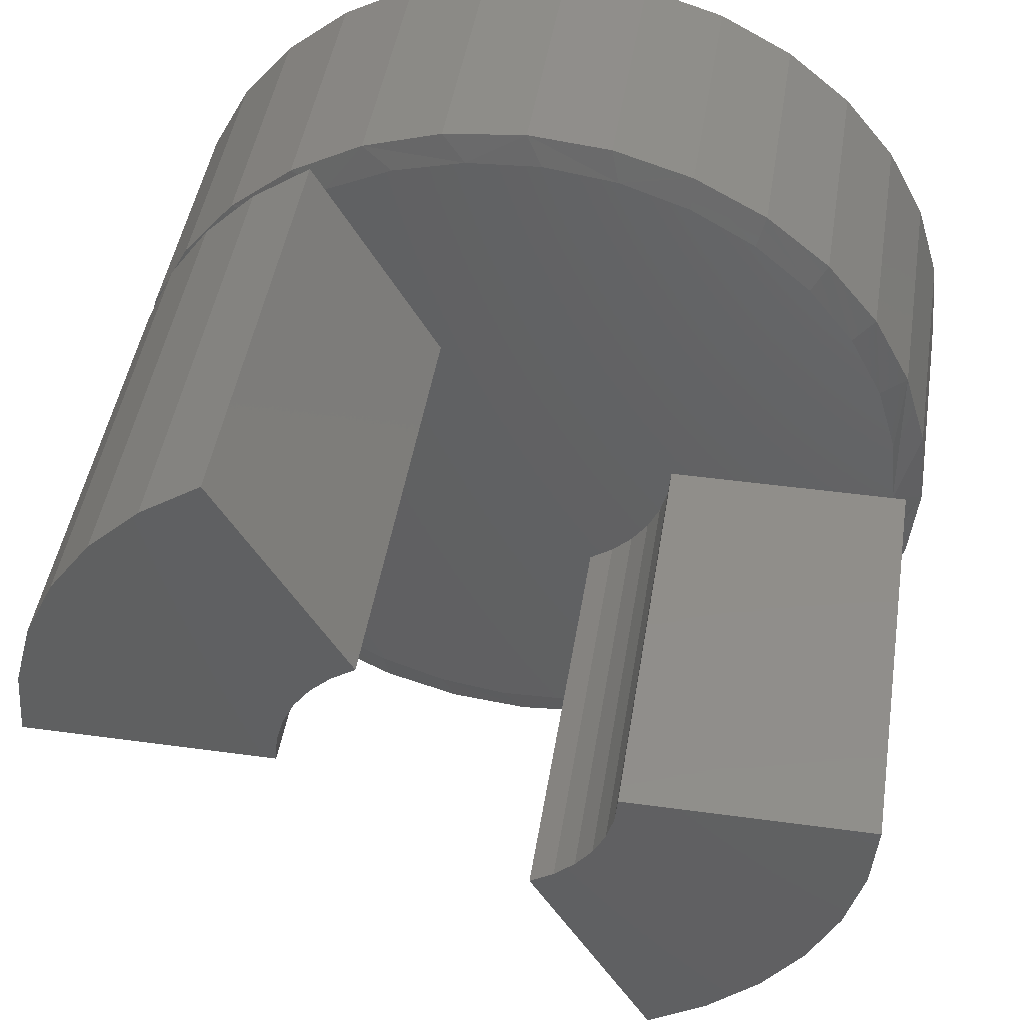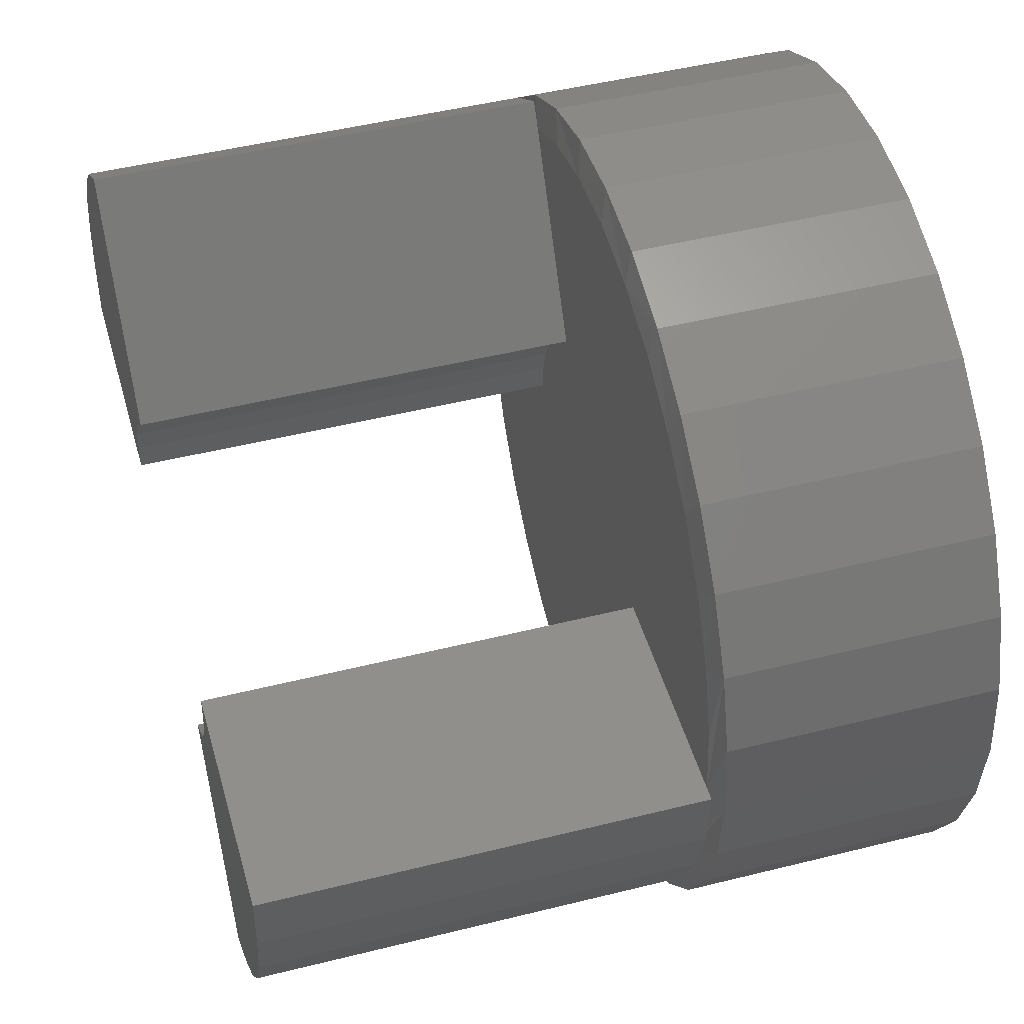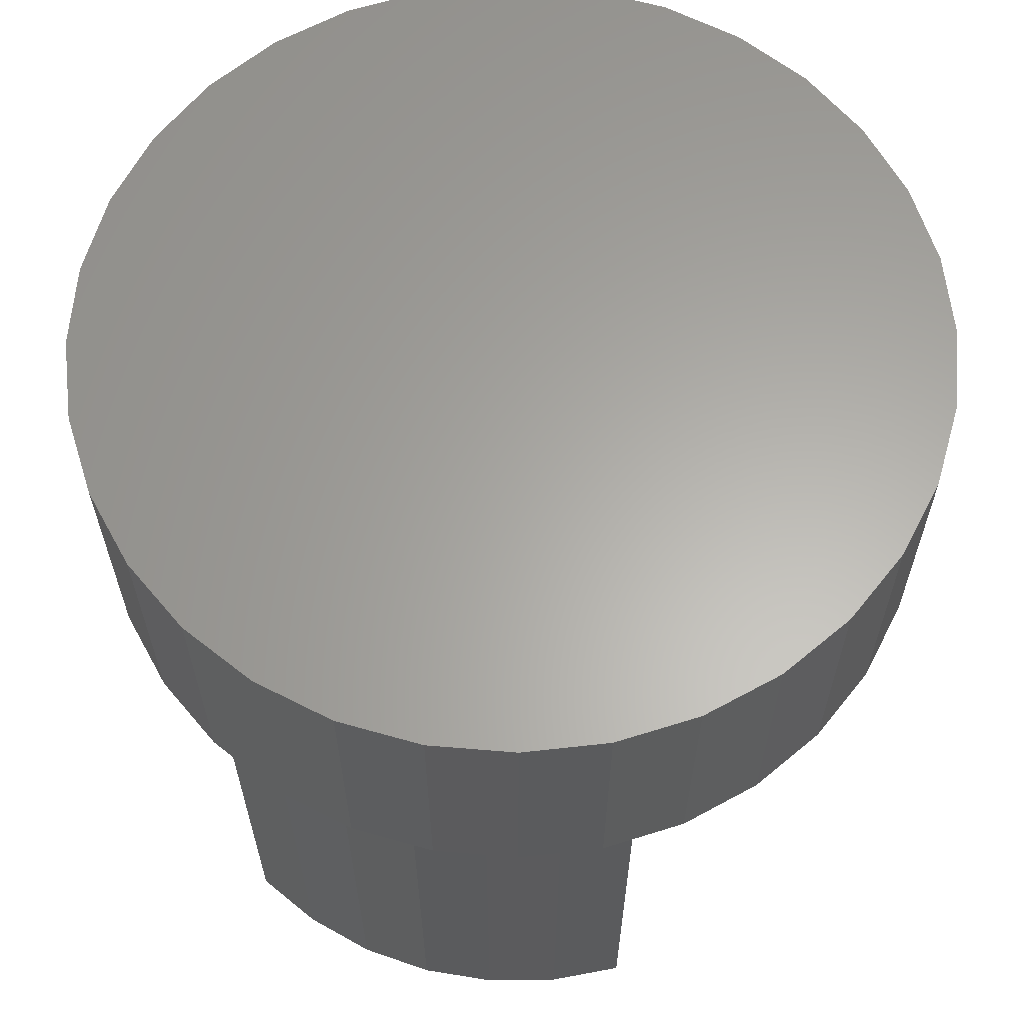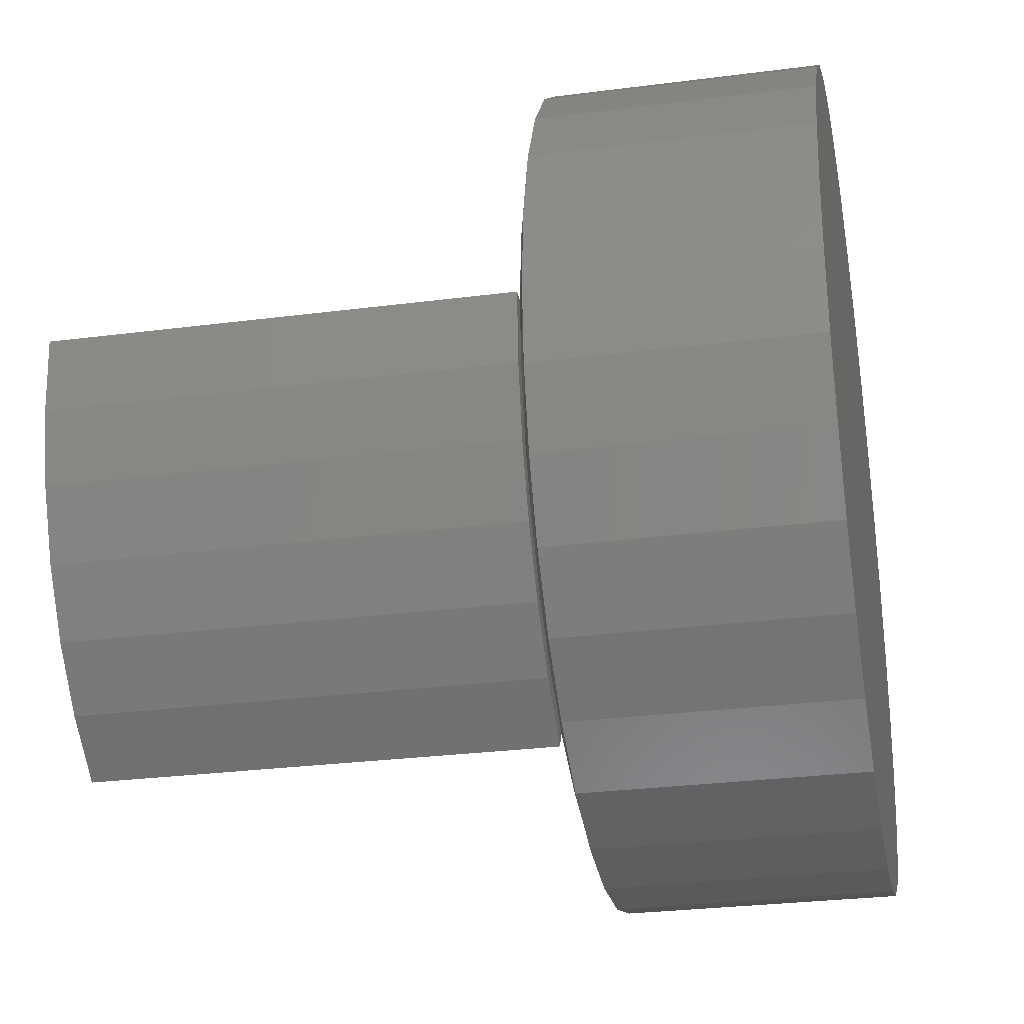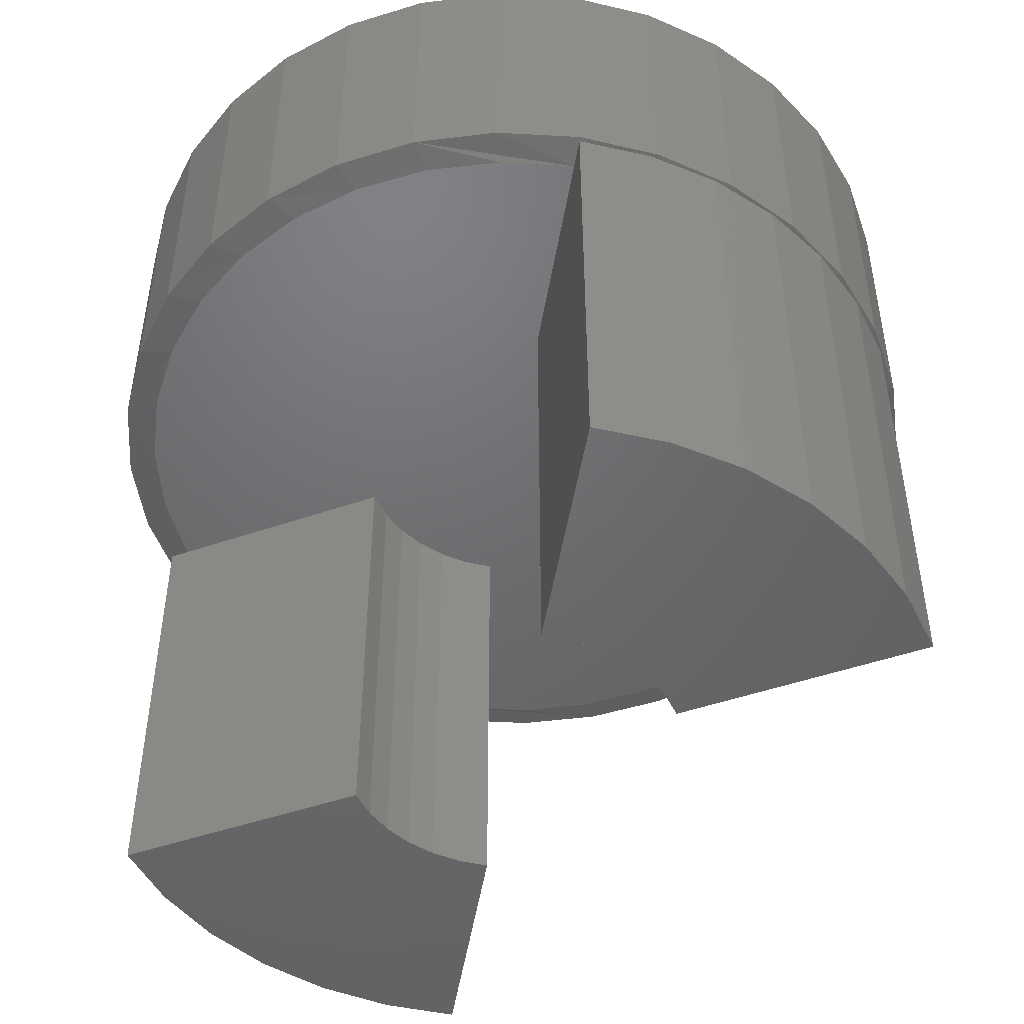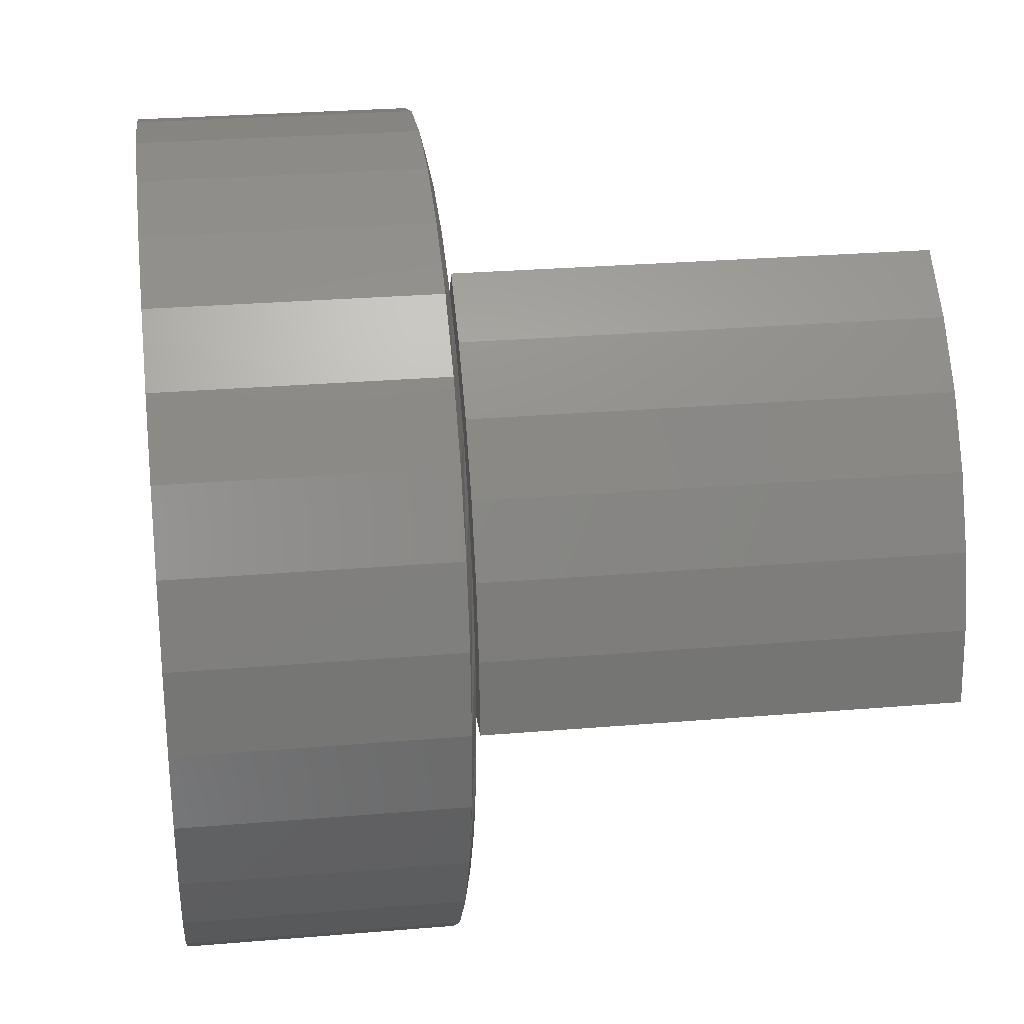
<metadata>
{"format":"stl","ext":"stl","renderer":"f3d","projection":"perspective","resolution":1024,"background":"white","views":[{"elev":45.6,"azim":9.0,"up":"+Z"},{"elev":47.8,"azim":74.3,"up":"+Z"},{"elev":62.7,"azim":134.2,"up":"+Y"},{"elev":-28.8,"azim":100.9,"up":"+Z"},{"elev":-48.5,"azim":-99.1,"up":"+Y"},{"elev":27.9,"azim":-97.3,"up":"+Z"}]}
</metadata>
<code>
# stl→obj: 154 verts, 304 faces
v 0.3733 -0.2891 -0.2153
v 0.3901 -0.2891 -0.1412
v 0.4047 -0.2891 -0.1472
v 0.409 -0.2891 -0.07173
v 0.4237 -0.2891 -0.07476
v 0.4154 -0.2891 -8.224e-05
v 0.4297 -0.2891 -8.224e-05
v 0.3592 -0.2891 -0.2063
v 0.3305 -0.2891 -0.2768
v 0.3174 -0.2891 -0.2649
v 0.2776 -0.2891 -0.3298
v 0.2658 -0.2891 -0.3152
v 0.2162 -0.2891 -0.3728
v 0.2062 -0.2891 -0.3556
v 0.1728 -0.2891 -8.224e-05
v -0.3912 -0.2891 -0.07642
v 0.1701 -0.2891 -0.02995
v 0.1622 -0.2891 -0.05888
v 0.1494 -0.2891 -0.08599
v 0.06108 -0.2891 -0.4035
v 0.1359 -0.2891 -0.3864
v -0.0915 -0.2891 -0.3944
v -0.01564 -0.2891 -0.4062
v -0.1692 -0.2891 -1.595e-17
v -0.3984 -0.2891 -1.914e-18
v -0.1666 -0.2891 0.03012
v -0.08232 -0.2891 0.15
v 0.408 -0.2891 0.07736
v 0.386 -0.2891 0.1519
v 0.3502 -0.2891 0.2209
v 0.302 -0.2891 0.2818
v 0.2431 -0.2891 0.3325
v -0.1984 -0.2891 0.3504
v -0.1072 -0.2891 0.1328
v -0.1286 -0.2891 0.1115
v -0.146 -0.2891 0.08673
v -0.3697 -0.2891 -0.1501
v 0.08594 -0.2891 -0.1484
v 0.1107 -0.2891 -0.1315
v 0.132 -0.2891 -0.1104
v -0.3348 -0.2891 -0.2185
v -0.2877 -0.2891 -0.2791
v -0.23 -0.2891 -0.3297
v -0.1638 -0.2891 -0.3686
v -0.128 -0.2891 0.3834
v 0.1756 -0.2891 0.371
v -0.0526 -0.2891 0.4023
v 0.102 -0.2891 0.396
v 0.025 -0.2891 0.4066
v -0.1588 -0.2891 0.05934
v -0.235 -0.2812 -0.3643
v -0.1592 -0.2812 -0.4048
v -0.3014 -0.2812 -0.3098
v -0.07701 -0.2812 -0.4297
v 0.00847 -0.2812 -0.4382
v 0.09395 -0.2812 -0.4297
v 0.1761 -0.2812 -0.4048
v 0.3728 -0.2812 -0.2434
v 0.4133 -0.2812 -0.1677
v 0.3183 -0.2812 -0.3098
v 0.4382 -0.2812 -0.08548
v -0.3963 -0.2812 -0.1677
v -0.4297 -0.2812 2.482e-16
v -0.4213 -0.2812 -0.08548
v 0.4466 -0.2812 -1.61e-16
v 0.2519 -0.2812 -0.3643
v -0.3558 -0.2812 -0.2434
v 0.09395 -0.2812 0.4297
v 0.00847 -0.2812 0.4382
v 0.1761 -0.2812 0.4048
v -0.07701 -0.2812 0.4297
v -0.1592 -0.2812 0.4048
v -0.3558 -0.2812 0.2434
v -0.3963 -0.2812 0.1677
v -0.3049 -0.2891 0.2596
v -0.3014 -0.2812 0.3098
v -0.2556 -0.2891 0.3096
v -0.3743 -0.2891 0.1379
v -0.4213 -0.2812 0.08548
v -0.3449 -0.2891 0.2018
v 0.4382 -0.2812 0.08548
v 0.4133 -0.2812 0.1677
v -0.3924 -0.2891 0.07002
v -0.235 -0.2812 0.3643
v 0.3728 -0.2812 0.2434
v 0.3183 -0.2812 0.3098
v 0.2519 -0.2812 0.3643
v 0.1622 -0.75 -0.05888
v 0.1701 -0.75 -0.02995
v 0.1728 -0.75 -8.224e-05
v 0.1494 -0.75 -0.08599
v 0.132 -0.75 -0.1104
v 0.1107 -0.75 -0.1315
v 0.08594 -0.75 -0.1484
v 0.4297 -0.75 -8.224e-05
v 0.2162 -0.75 -0.3728
v 0.4237 -0.75 -0.07476
v 0.2776 -0.75 -0.3298
v 0.3305 -0.75 -0.2768
v 0.3733 -0.75 -0.2153
v 0.4047 -0.75 -0.1472
v -0.3718 -0.2891 0.2168
v -0.4038 -0.2891 0.1483
v -0.4233 -0.2891 0.07531
v -0.4297 -0.2891 0
v -0.3283 -0.2891 0.2787
v -0.2747 -0.2891 0.3319
v -0.2126 -0.2891 0.375
v -0.08232 -0.75 0.15
v -0.2126 -0.75 0.375
v -0.1588 -0.75 0.05934
v -0.1666 -0.75 0.03012
v -0.1692 -0.75 -1.595e-17
v -0.146 -0.75 0.08673
v -0.1286 -0.75 0.1115
v -0.1072 -0.75 0.1328
v -0.4297 -0.75 0
v -0.4233 -0.75 0.07531
v -0.2747 -0.75 0.3319
v -0.3283 -0.75 0.2787
v -0.3718 -0.75 0.2168
v -0.4038 -0.75 0.1483
v 0.4466 5.208e-17 -5.366e-17
v 0.4382 5.161e-17 -0.08548
v 0.4133 5.023e-17 -0.1677
v 0.3728 4.798e-17 -0.2434
v 0.3183 4.495e-17 -0.3098
v 0.2519 4.127e-17 -0.3643
v 0.1761 3.706e-17 -0.4048
v 0.09395 3.25e-17 -0.4297
v 0.00847 2.776e-17 -0.4382
v -0.07701 2.301e-17 -0.4297
v -0.1592 1.845e-17 -0.4048
v -0.235 1.424e-17 -0.3643
v -0.3014 1.056e-17 -0.3098
v -0.3558 7.532e-18 -0.2434
v -0.3963 5.284e-18 -0.1677
v -0.4213 3.9e-18 -0.08548
v -0.4297 3.433e-18 5.366e-17
v -0.4213 3.9e-18 0.08548
v -0.3963 5.284e-18 0.1677
v -0.3558 7.532e-18 0.2434
v -0.3014 1.056e-17 0.3098
v -0.235 1.424e-17 0.3643
v -0.1592 1.845e-17 0.4048
v -0.07701 2.301e-17 0.4297
v 0.00847 2.776e-17 0.4382
v 0.09395 3.25e-17 0.4297
v 0.1761 3.706e-17 0.4048
v 0.2519 4.127e-17 0.3643
v 0.3183 4.495e-17 0.3098
v 0.3728 4.798e-17 0.2434
v 0.4133 5.023e-17 0.1677
v 0.4382 5.161e-17 0.08548
f 1 2 3
f 3 2 4
f 3 4 5
f 5 4 6
f 5 6 7
f 2 1 8
f 8 1 9
f 8 9 10
f 10 9 11
f 10 11 12
f 12 11 13
f 12 13 14
f 15 16 17
f 18 17 16
f 18 16 19
f 20 21 22
f 22 23 20
f 24 25 16
f 24 16 15
f 24 15 26
f 27 28 29
f 27 29 30
f 27 30 31
f 27 31 32
f 27 32 33
f 28 27 34
f 28 34 35
f 28 35 36
f 37 14 38
f 37 38 39
f 37 39 40
f 37 40 19
f 37 19 16
f 14 37 41
f 14 41 42
f 14 42 43
f 14 43 44
f 14 44 22
f 14 22 21
f 33 32 45
f 45 32 46
f 45 46 47
f 47 46 48
f 47 48 49
f 28 36 6
f 6 36 50
f 6 50 15
f 15 50 26
f 51 52 43
f 43 53 51
f 54 55 22
f 22 52 54
f 44 52 22
f 56 57 20
f 20 55 56
f 23 55 20
f 58 59 10
f 10 60 58
f 12 60 10
f 2 59 61
f 8 59 2
f 37 16 62
f 44 43 52
f 23 22 55
f 21 20 57
f 8 10 59
f 25 63 64
f 25 64 62
f 25 62 16
f 65 6 4
f 65 4 2
f 65 2 61
f 14 21 57
f 14 57 66
f 14 66 60
f 14 60 12
f 43 42 53
f 53 42 41
f 53 41 67
f 67 41 37
f 67 37 62
f 68 69 48
f 48 70 68
f 71 72 47
f 47 69 71
f 49 69 47
f 73 74 75
f 75 76 73
f 77 76 75
f 78 74 79
f 80 74 78
f 49 48 69
f 45 47 72
f 80 75 74
f 6 65 81
f 6 81 82
f 6 82 28
f 63 25 83
f 63 83 78
f 63 78 79
f 33 45 72
f 33 72 84
f 33 84 76
f 33 76 77
f 28 82 29
f 29 82 85
f 29 85 30
f 30 85 86
f 30 86 31
f 48 46 70
f 70 46 32
f 70 32 87
f 87 32 31
f 87 31 86
f 19 88 18
f 18 88 89
f 18 89 17
f 17 89 90
f 17 90 15
f 88 19 91
f 91 19 40
f 91 40 92
f 92 40 39
f 92 39 93
f 93 39 38
f 93 38 94
f 95 7 90
f 90 7 6
f 90 6 15
f 94 38 96
f 96 38 14
f 96 14 13
f 88 91 97
f 94 96 98
f 94 98 99
f 94 99 100
f 94 100 101
f 94 101 93
f 95 90 97
f 97 90 89
f 97 89 88
f 97 91 101
f 101 91 92
f 101 92 93
f 7 95 5
f 5 95 97
f 5 97 3
f 3 97 101
f 3 101 1
f 1 101 100
f 1 100 9
f 9 100 99
f 9 99 11
f 11 99 98
f 11 98 13
f 13 98 96
f 102 78 103
f 103 78 83
f 103 83 104
f 104 83 25
f 104 25 105
f 78 102 80
f 80 102 106
f 80 106 75
f 75 106 107
f 75 107 77
f 77 107 108
f 77 108 33
f 109 27 110
f 110 27 33
f 110 33 108
f 36 111 50
f 50 111 112
f 50 112 26
f 26 112 113
f 26 113 24
f 111 36 114
f 114 36 35
f 114 35 115
f 115 35 34
f 115 34 116
f 116 34 27
f 116 27 109
f 117 105 113
f 113 105 25
f 113 25 24
f 116 118 115
f 118 114 115
f 117 113 112
f 117 112 111
f 117 111 114
f 117 114 118
f 109 110 119
f 109 119 120
f 109 120 121
f 109 121 122
f 109 122 118
f 109 118 116
f 105 117 104
f 104 117 118
f 104 118 103
f 103 118 122
f 103 122 102
f 102 122 121
f 102 121 106
f 106 121 120
f 106 120 107
f 107 120 119
f 107 119 108
f 108 119 110
f 123 65 124
f 124 65 61
f 124 61 125
f 125 61 59
f 125 59 126
f 126 59 58
f 126 58 127
f 127 58 60
f 127 60 128
f 128 60 66
f 128 66 129
f 129 66 57
f 129 57 130
f 130 57 56
f 130 56 131
f 131 56 55
f 131 55 132
f 132 55 54
f 132 54 133
f 133 54 52
f 133 52 134
f 134 52 51
f 134 51 135
f 135 51 53
f 135 53 136
f 136 53 67
f 136 67 137
f 137 67 62
f 137 62 138
f 138 62 64
f 138 64 139
f 139 64 63
f 139 63 140
f 140 63 79
f 140 79 141
f 141 79 74
f 141 74 142
f 142 74 73
f 142 73 143
f 143 73 76
f 143 76 144
f 144 76 84
f 144 84 145
f 145 84 72
f 145 72 146
f 146 72 71
f 146 71 147
f 147 71 69
f 147 69 148
f 148 69 68
f 148 68 149
f 149 68 70
f 149 70 150
f 150 70 87
f 150 87 151
f 151 87 86
f 151 86 152
f 152 86 85
f 152 85 153
f 153 85 82
f 153 82 154
f 154 82 81
f 154 81 123
f 123 81 65
f 147 148 146
f 131 132 130
f 130 132 133
f 130 133 129
f 129 133 134
f 129 134 128
f 128 134 135
f 128 135 127
f 127 135 136
f 127 136 126
f 126 136 137
f 126 137 125
f 125 137 138
f 125 138 124
f 124 138 139
f 124 139 123
f 123 139 140
f 123 140 154
f 154 140 141
f 154 141 153
f 153 141 142
f 153 142 152
f 152 142 143
f 152 143 151
f 151 143 144
f 151 144 150
f 150 144 145
f 150 145 149
f 149 145 146
f 149 146 148

</code>
